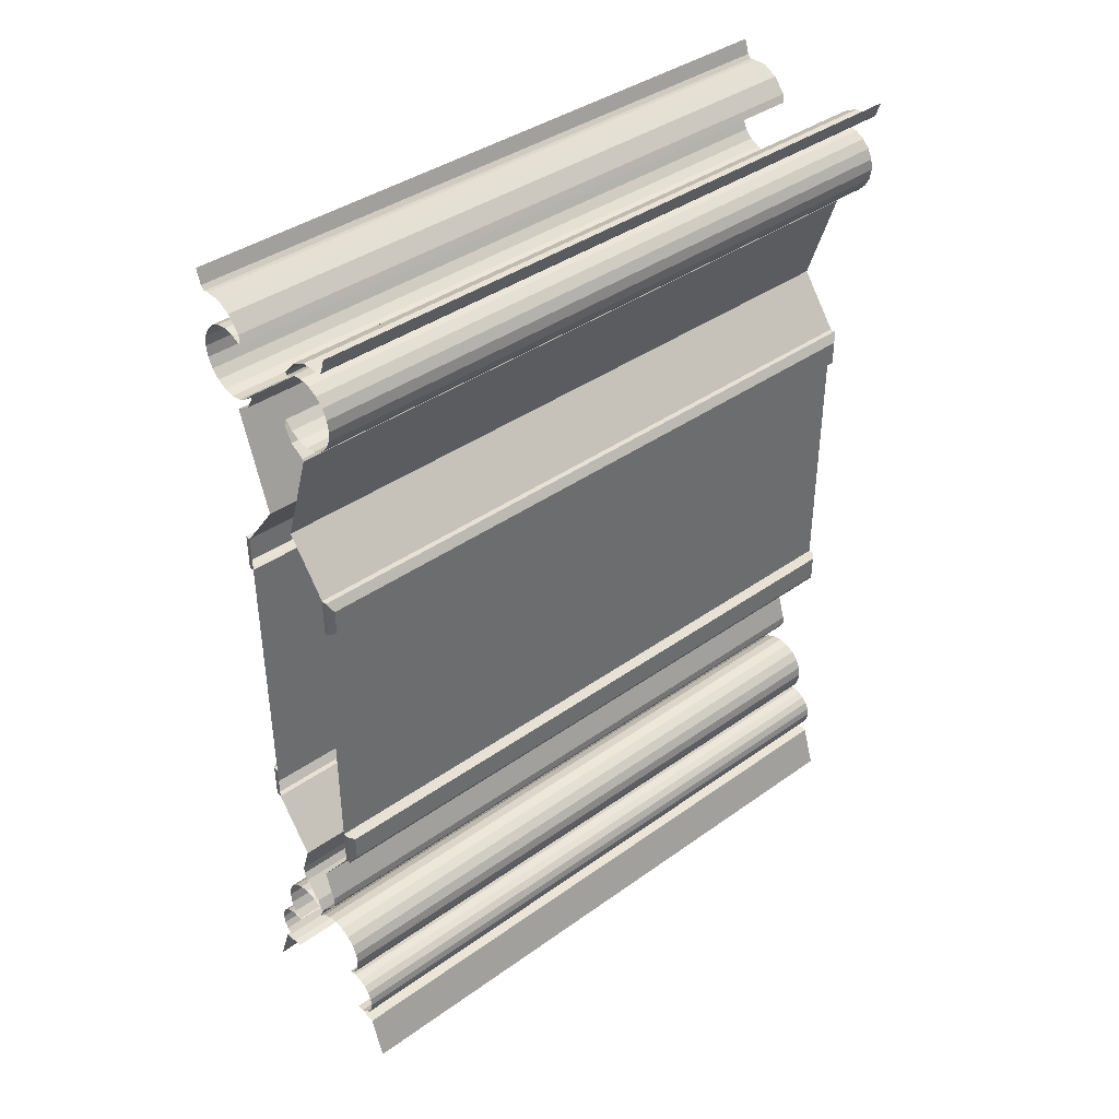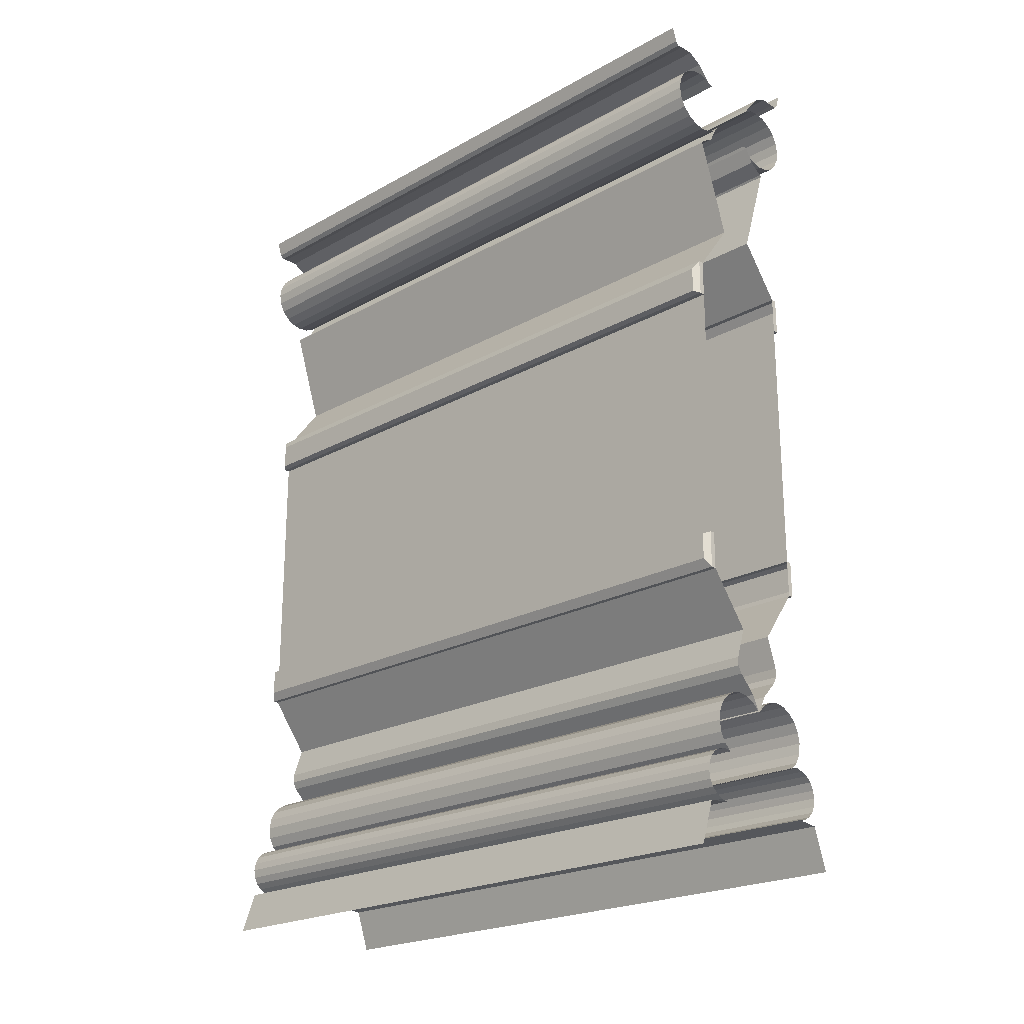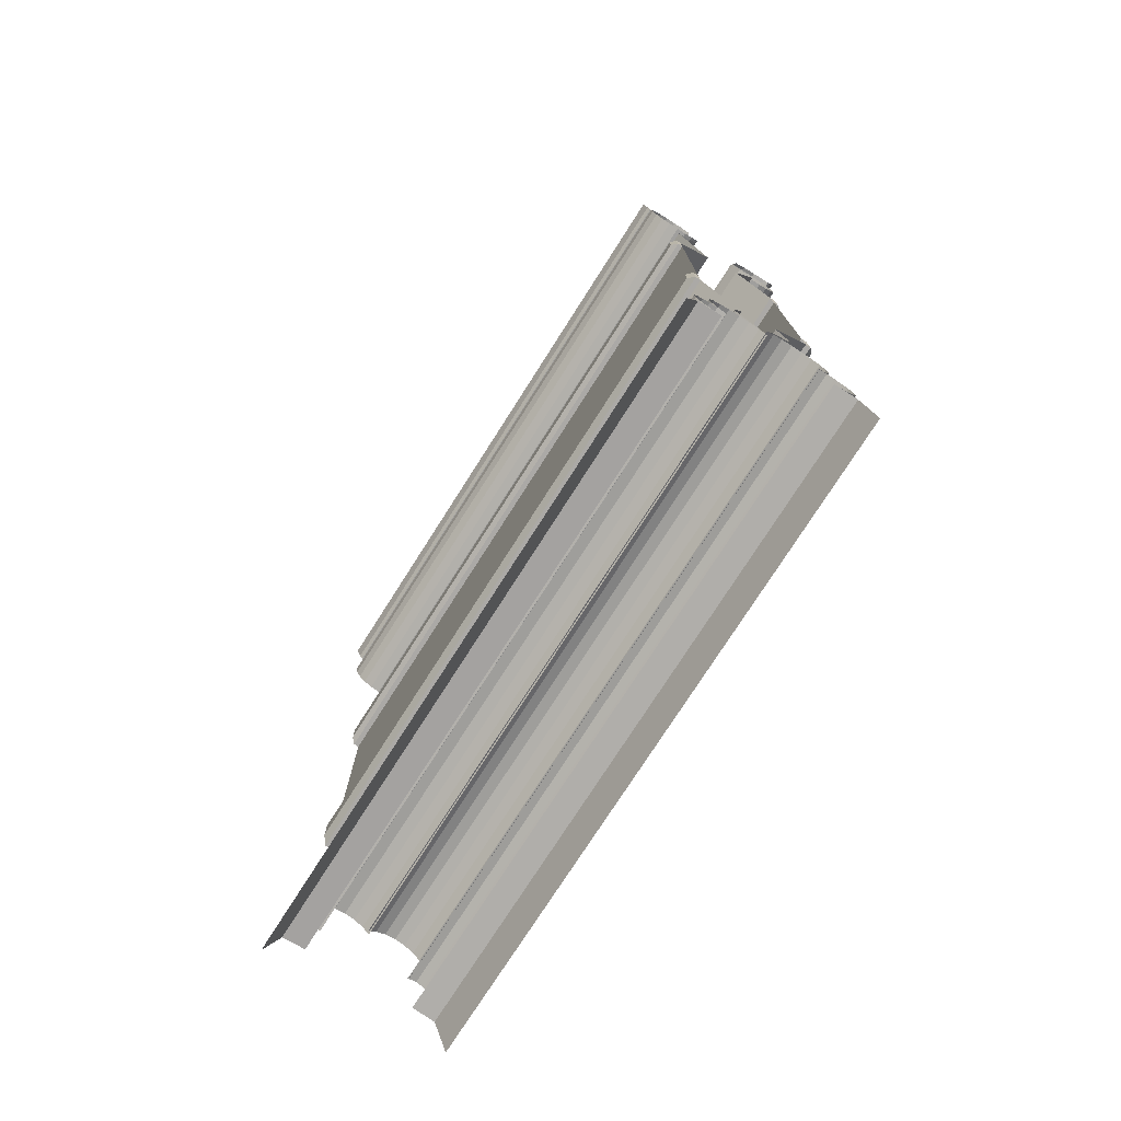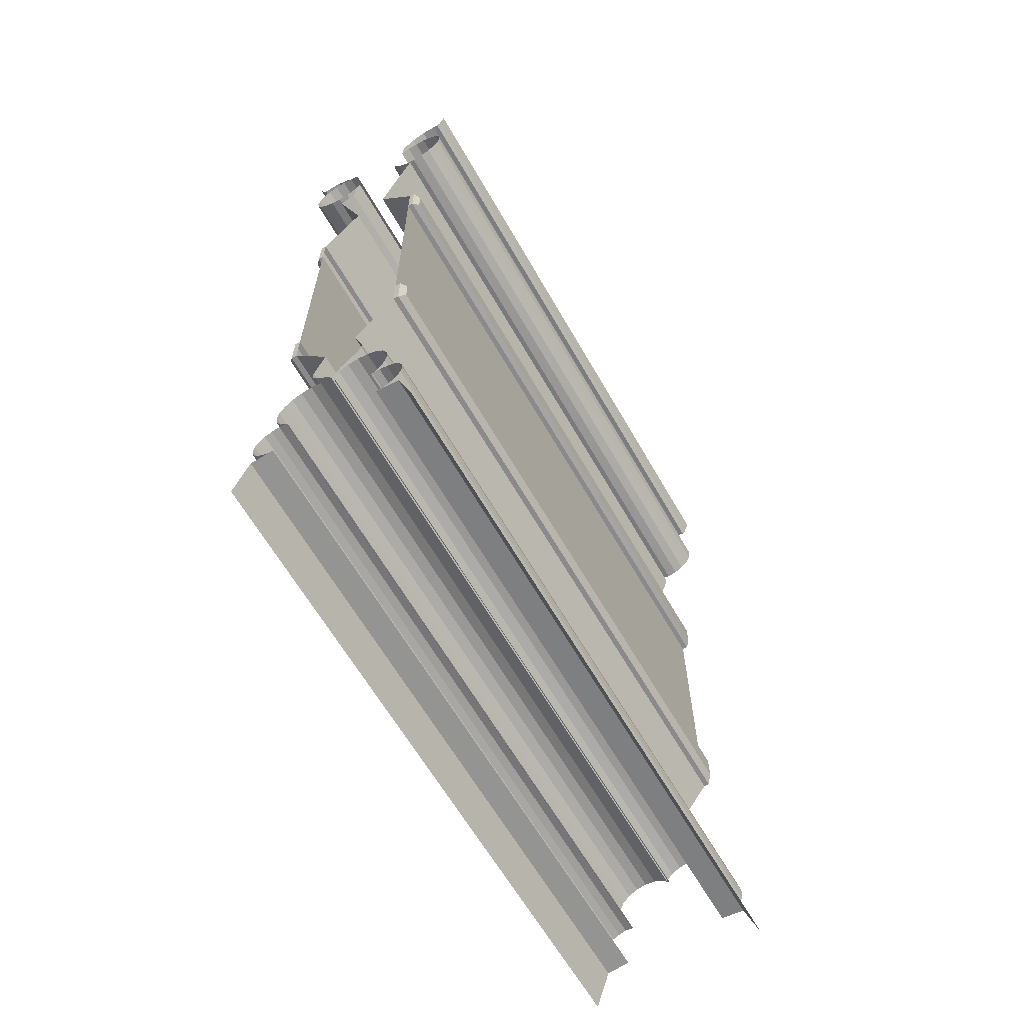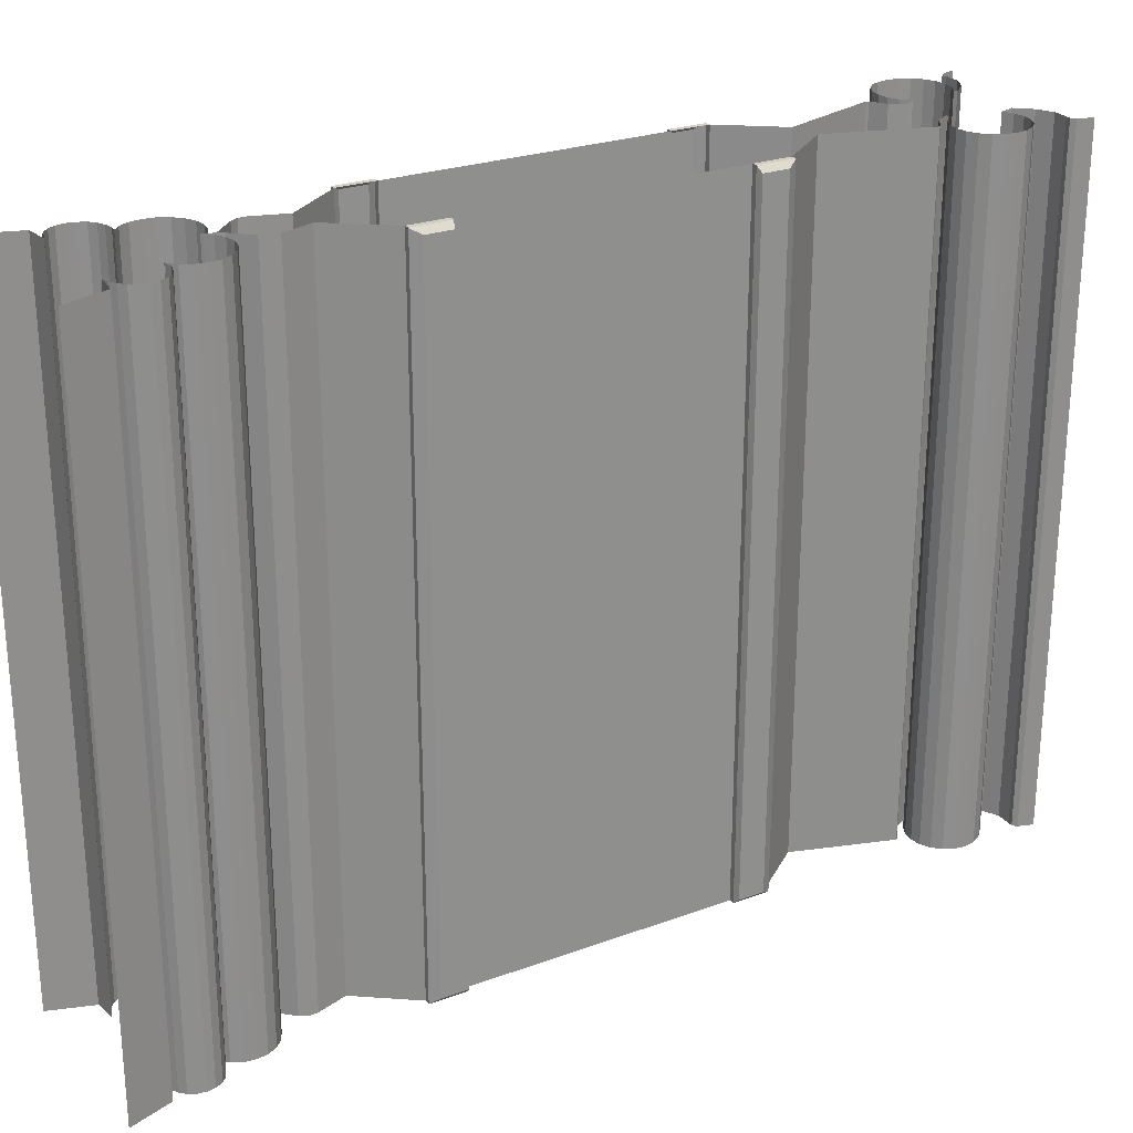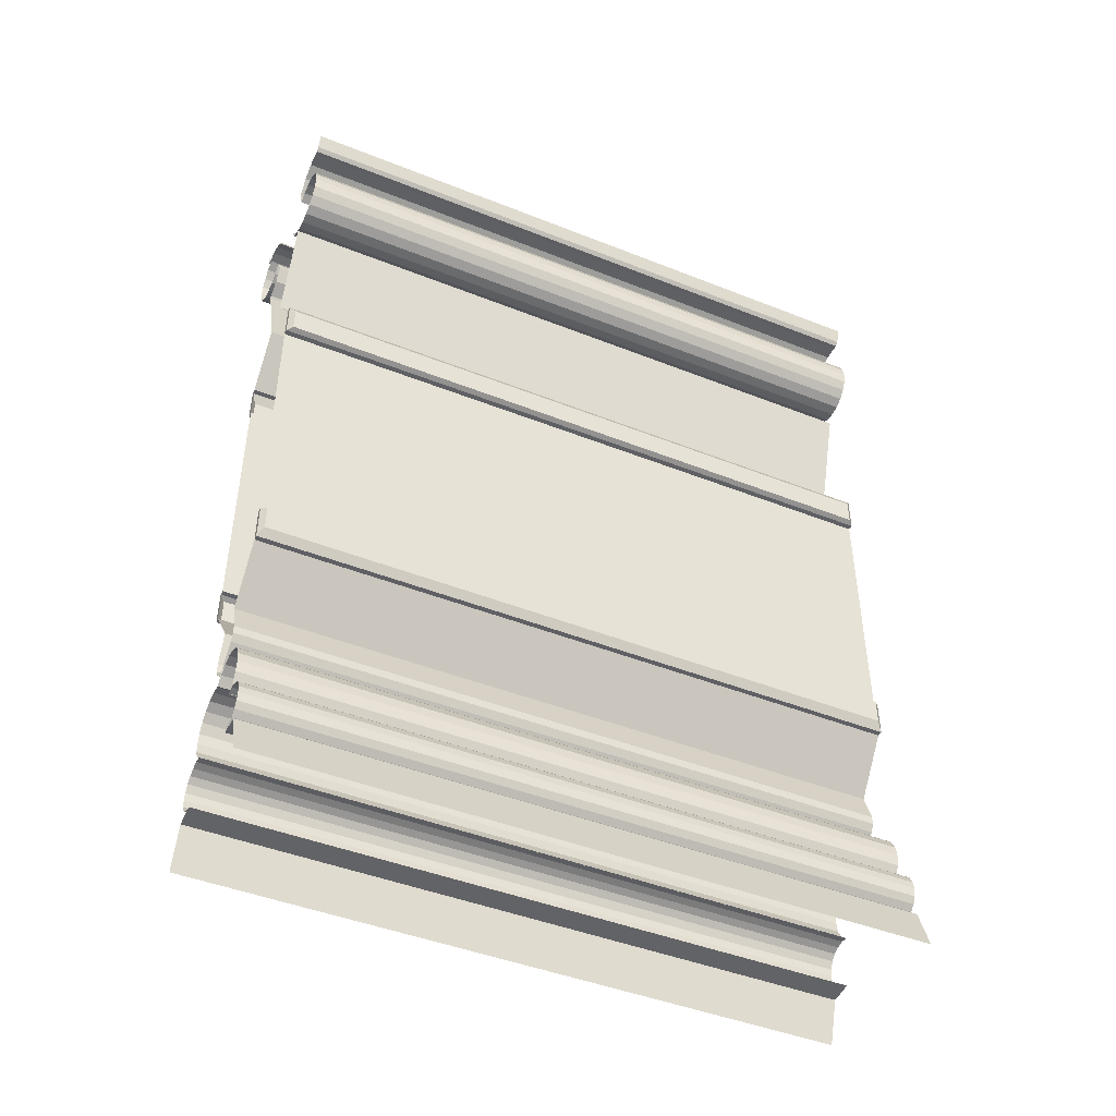
<metadata>
{"format":"obj","ext":"obj","renderer":"f3d","projection":"perspective","resolution":1024,"background":"white","views":[{"elev":39.3,"azim":48.4,"up":"+Y"},{"elev":-22.0,"azim":-45.9,"up":"+Y"},{"elev":-75.6,"azim":-32.5,"up":"+Y"},{"elev":-63.5,"azim":-150.1,"up":"+Y"},{"elev":25.3,"azim":59.4,"up":"+Z"},{"elev":-45.1,"azim":-114.7,"up":"+Y"}]}
</metadata>
<code>
g default
v -33.71 300 300
v 0 400 300
v -15.64 276.1 300
v -13.19 276.1 300
v -15.64 259.5 300
v -15.64 140.6 0
v -10.74 272 297.5
v -13.19 259.5 300
v -15.64 140.6 300
v -15.64 123.9 0
v -10.74 260.5 297.5
v -33.71 100 300
v -15.64 124 300
v -13.19 140.6 0
v -13.19 140.6 300
v -13.19 123.9 0
v -29.12 86.37 300
v -28.93 82.44 300
v -30.84 79.09 300
v -38.51 71.25 300
v -13.19 124 300
v -10.74 139.5 2.451
v -10.74 139.5 297.5
v -10.74 128 2.451
v -10.74 128 297.5
v 0 0 300
v -6.319 392 300
v -12.98 392.1 300
v -19.74 388.6 300
v -25.56 382.1 300
v -30.06 355.4 300
v -26.46 348.8 300
v -3.932 391.7 300
v -2.233 393.4 300
v -19.28 343.8 300
v -19.9 344.7 300
v -6.476 19.14 300
v -33.71 300 0
v 0 400 0
v -6.319 392 0
v -12.98 392.1 0
v -19.74 388.6 0
v -25.56 382.1 0
v -30.06 355.4 0
v -26.46 348.8 0
v -15.64 276.2 0
v -15.64 259.5 0
v -13.19 276.2 0
v -13.19 259.5 0
v -33.71 100 0
v -10.74 272 2.451
v -10.74 260.5 2.451
v -28.93 82.44 0
v -30.84 79.09 0
v -38.51 71.25 0
v -29.12 86.37 0
v 0 0 0
v -3.932 391.7 0
v -2.233 393.4 0
v -19.9 344.7 0
v -19.28 343.8 0
v -6.476 19.14 0
v -14.92 59.63 300
v -17.11 63.98 300
v -20.54 67.27 300
v -24.85 69.53 300
v -29.63 70.33 300
v -34.41 69.53 300
v -38.72 67.27 300
v -42.14 63.98 300
v -20.54 42.64 300
v -17.11 45.71 300
v -14.92 50.06 300
v -14.16 55.04 300
v -14.92 59.63 0
v -17.11 63.98 0
v -20.54 67.27 0
v -24.85 69.53 0
v -29.63 70.33 0
v -34.41 69.53 0
v -38.72 67.27 0
v -42.14 63.98 0
v -20.54 42.64 0
v -17.11 45.71 0
v -14.92 50.06 0
v -14.16 55.04 0
v -17 20.28 300
v -13.46 20.79 300
v -10.27 22.64 300
v -7.733 25.01 300
v -6.106 28.02 300
v -5.545 31.83 300
v -6.106 35.24 300
v -7.733 38.64 300
v -10.27 41.01 300
v -13.46 42.46 300
v -17 43.37 300
v -21.04 42.63 300
v -6.106 35.24 0
v -7.733 38.64 0
v -10.27 41.01 0
v -13.46 42.46 0
v -17 43.37 0
v -17 20.28 0
v -13.46 20.79 0
v -10.27 22.64 0
v -7.733 25.01 0
v -6.106 28.02 0
v -5.545 31.83 0
v -21.04 42.63 0
v -3.036 371 298.7
v -5.272 375.4 298.7
v -8.756 378.9 298.7
v -13.15 381.2 298.7
v -18.01 381.9 298.7
v -22.88 381.2 298.7
v -27.27 378.9 298.7
v -30.75 356.9 298.7
v -27.27 353.4 298.7
v -22.88 351.2 298.7
v -18.01 350.4 298.7
v -13.15 351.2 298.7
v -8.756 353.4 298.7
v -5.272 356.9 298.7
v -3.036 361.3 298.7
v -2.266 366.2 298.7
v -3.036 371 -1.283
v -5.272 375.4 -1.283
v -8.756 378.9 -1.283
v -13.15 381.2 -1.283
v -18.01 381.9 -1.283
v -22.88 381.2 -1.283
v -27.27 378.9 -1.283
v -30.75 356.9 -1.283
v -27.27 353.4 -1.283
v -22.88 351.2 -1.283
v -18.01 350.4 -1.283
v -13.15 351.2 -1.283
v -8.756 353.4 -1.283
v -5.272 356.9 -1.283
v -3.036 361.3 -1.283
v -2.266 366.2 -1.283
v -49.6 300 -1.283
v -83.31 400 -1.283
v -67.67 276.1 -1.283
v -70.12 276.1 -1.283
v -67.67 259.5 -1.283
v -67.67 140.6 298.7
v -72.57 272 1.167
v -70.12 259.5 -1.283
v -67.67 140.6 -1.283
v -67.67 123.9 298.7
v -72.57 260.5 1.167
v -49.6 100 -1.283
v -67.67 124 -1.283
v -70.12 140.6 298.7
v -70.12 140.6 -1.283
v -70.12 123.9 298.7
v -54.2 86.37 -1.283
v -54.38 82.44 -1.283
v -52.48 79.09 -1.283
v -44.8 71.25 -1.283
v -70.12 124 -1.283
v -72.57 139.5 296.3
v -72.57 139.5 1.167
v -72.57 128 296.3
v -72.57 128 1.167
v -83.31 0 -1.283
v -76.99 392 -1.283
v -70.33 392.1 -1.283
v -63.57 388.6 -1.283
v -57.75 382.1 -1.283
v -53.25 355.4 -1.283
v -56.85 348.8 -1.283
v -79.38 391.7 -1.283
v -81.08 393.4 -1.283
v -64.03 343.8 -1.283
v -63.41 344.7 -1.283
v -76.83 19.14 -1.283
v -49.6 300 298.7
v -83.31 400 298.7
v -76.99 392 298.7
v -70.33 392.1 298.7
v -63.57 388.6 298.7
v -57.75 382.1 298.7
v -53.25 355.4 298.7
v -56.85 348.8 298.7
v -67.67 276.2 298.7
v -67.67 259.5 298.7
v -70.12 276.2 298.7
v -70.12 259.5 298.7
v -49.6 100 298.7
v -72.57 272 296.3
v -72.57 260.5 296.3
v -54.38 82.44 298.7
v -52.48 79.09 298.7
v -44.8 71.25 298.7
v -54.2 86.37 298.7
v -83.31 0 298.7
v -79.38 391.7 298.7
v -81.08 393.4 298.7
v -63.41 344.7 298.7
v -64.03 343.8 298.7
v -76.83 19.14 298.7
v -68.39 59.63 -1.283
v -66.2 63.98 -1.283
v -62.78 67.27 -1.283
v -58.46 69.53 -1.283
v -53.68 70.33 -1.283
v -48.9 69.53 -1.283
v -44.59 67.27 -1.283
v -41.17 63.98 -1.283
v -62.77 42.64 -1.283
v -66.2 45.71 -1.283
v -68.39 50.06 -1.283
v -69.15 55.04 -1.283
v -68.39 59.63 298.7
v -66.2 63.98 298.7
v -62.78 67.27 298.7
v -58.46 69.53 298.7
v -53.68 70.33 298.7
v -48.9 69.53 298.7
v -44.59 67.27 298.7
v -41.17 63.98 298.7
v -62.77 42.64 298.7
v -66.2 45.71 298.7
v -68.39 50.06 298.7
v -69.15 55.04 298.7
v -66.31 20.28 -1.283
v -69.85 20.79 -1.283
v -73.04 22.64 -1.283
v -75.58 25.01 -1.283
v -77.2 28.02 -1.283
v -77.77 31.83 -1.283
v -77.2 35.24 -1.283
v -75.58 38.64 -1.283
v -73.04 41.01 -1.283
v -69.85 42.46 -1.283
v -66.31 43.37 -1.283
v -62.28 42.63 -1.283
v -77.2 35.24 298.7
v -75.58 38.64 298.7
v -73.04 41.01 298.7
v -69.85 42.46 298.7
v -66.31 43.37 298.7
v -66.31 20.28 298.7
v -69.85 20.79 298.7
v -73.04 22.64 298.7
v -75.58 25.01 298.7
v -77.2 28.02 298.7
v -77.77 31.83 298.7
v -62.28 42.63 298.7
v -80.27 371 0
v -78.04 375.4 0
v -74.55 378.9 0
v -70.16 381.2 0
v -65.3 381.9 0
v -60.43 381.2 0
v -56.04 378.9 0
v -52.56 356.9 0
v -56.04 353.4 0
v -60.43 351.2 0
v -65.3 350.4 0
v -70.16 351.2 0
v -74.55 353.4 0
v -78.04 356.9 0
v -80.27 361.3 0
v -81.05 366.2 0
v -80.27 371 300
v -78.04 375.4 300
v -74.55 378.9 300
v -70.16 381.2 300
v -65.3 381.9 300
v -60.43 381.2 300
v -56.04 378.9 300
v -52.56 356.9 300
v -56.04 353.4 300
v -60.43 351.2 300
v -65.3 350.4 300
v -70.16 351.2 300
v -74.55 353.4 300
v -78.04 356.9 300
v -80.27 361.3 300
v -81.05 366.2 300
g polySurface94
f 15 14 6 9
f 23 22 14 15
f 13 10 16 21
f 25 24 22 23
f 21 16 24 25
f 3 5 8 4
f 7 4 8 11
f 9 13 21 15
f 23 15 21 25
f 35 1 38 61
f 59 39 2 34
f 46 38 1 3
f 48 46 3 4
f 47 46 48 49
f 51 48 4 7
f 47 49 8 5
f 48 51 52 49
f 6 47 5 9
f 52 51 7 11
f 49 52 11 8
f 50 10 13 12
f 10 6 14 16
f 53 56 17 18
f 54 53 18 19
f 55 54 19 20
f 56 50 12 17
f 14 22 24 16
f 57 62 37 26
f 45 44 31 32
f 43 42 29 30
f 42 41 28 29
f 41 40 27 28
f 40 58 33 27
f 58 59 34 33
f 61 60 36 35
f 32 36 60 45
f 64 63 75 76
f 65 64 76 77
f 66 65 77 78
f 67 66 78 79
f 68 67 79 80
f 69 68 80 81
f 82 70 69 81
f 72 71 83 84
f 73 72 84 85
f 74 73 85 86
f 63 74 86 75
f 88 87 104 105
f 89 88 105 106
f 90 89 106 107
f 91 90 107 108
f 92 91 108 109
f 93 92 109 99
f 94 93 99 100
f 95 94 100 101
f 96 95 101 102
f 97 96 102 103
f 110 98 97 103
f 112 111 127 128
f 113 112 128 129
f 114 113 129 130
f 115 114 130 131
f 116 115 131 132
f 117 116 132 133
f 119 118 134 135
f 120 119 135 136
f 121 120 136 137
f 122 121 137 138
f 123 122 138 139
f 124 123 139 140
f 125 124 140 141
f 126 125 141 142
f 111 126 142 127
f 62 104 87 37
f 55 20 70 82
f 43 30 117 133
f 31 44 134 118
f 157 156 148 151
f 165 164 156 157
f 155 152 158 163
f 167 166 164 165
f 163 158 166 167
f 145 147 150 146
f 149 146 150 153
f 151 155 163 157
f 165 157 163 167
f 177 143 180 203
f 201 181 144 176
f 188 180 143 145
f 190 188 145 146
f 189 188 190 191
f 193 190 146 149
f 189 191 150 147
f 190 193 194 191
f 148 189 147 151
f 194 193 149 153
f 191 194 153 150
f 192 152 155 154
f 152 148 156 158
f 195 198 159 160
f 196 195 160 161
f 197 196 161 162
f 198 192 154 159
f 156 164 166 158
f 199 204 179 168
f 187 186 173 174
f 185 184 171 172
f 184 183 170 171
f 183 182 169 170
f 182 200 175 169
f 200 201 176 175
f 203 202 178 177
f 174 178 202 187
f 206 205 217 218
f 207 206 218 219
f 208 207 219 220
f 209 208 220 221
f 210 209 221 222
f 211 210 222 223
f 224 212 211 223
f 214 213 225 226
f 215 214 226 227
f 216 215 227 228
f 205 216 228 217
f 230 229 246 247
f 231 230 247 248
f 232 231 248 249
f 233 232 249 250
f 234 233 250 251
f 235 234 251 241
f 236 235 241 242
f 237 236 242 243
f 238 237 243 244
f 239 238 244 245
f 252 240 239 245
f 254 253 269 270
f 255 254 270 271
f 256 255 271 272
f 257 256 272 273
f 258 257 273 274
f 259 258 274 275
f 261 260 276 277
f 262 261 277 278
f 263 262 278 279
f 264 263 279 280
f 265 264 280 281
f 266 265 281 282
f 267 266 282 283
f 268 267 283 284
f 253 268 284 269
f 204 246 229 179
f 197 162 212 224
f 185 172 259 275
f 173 186 276 260

</code>
